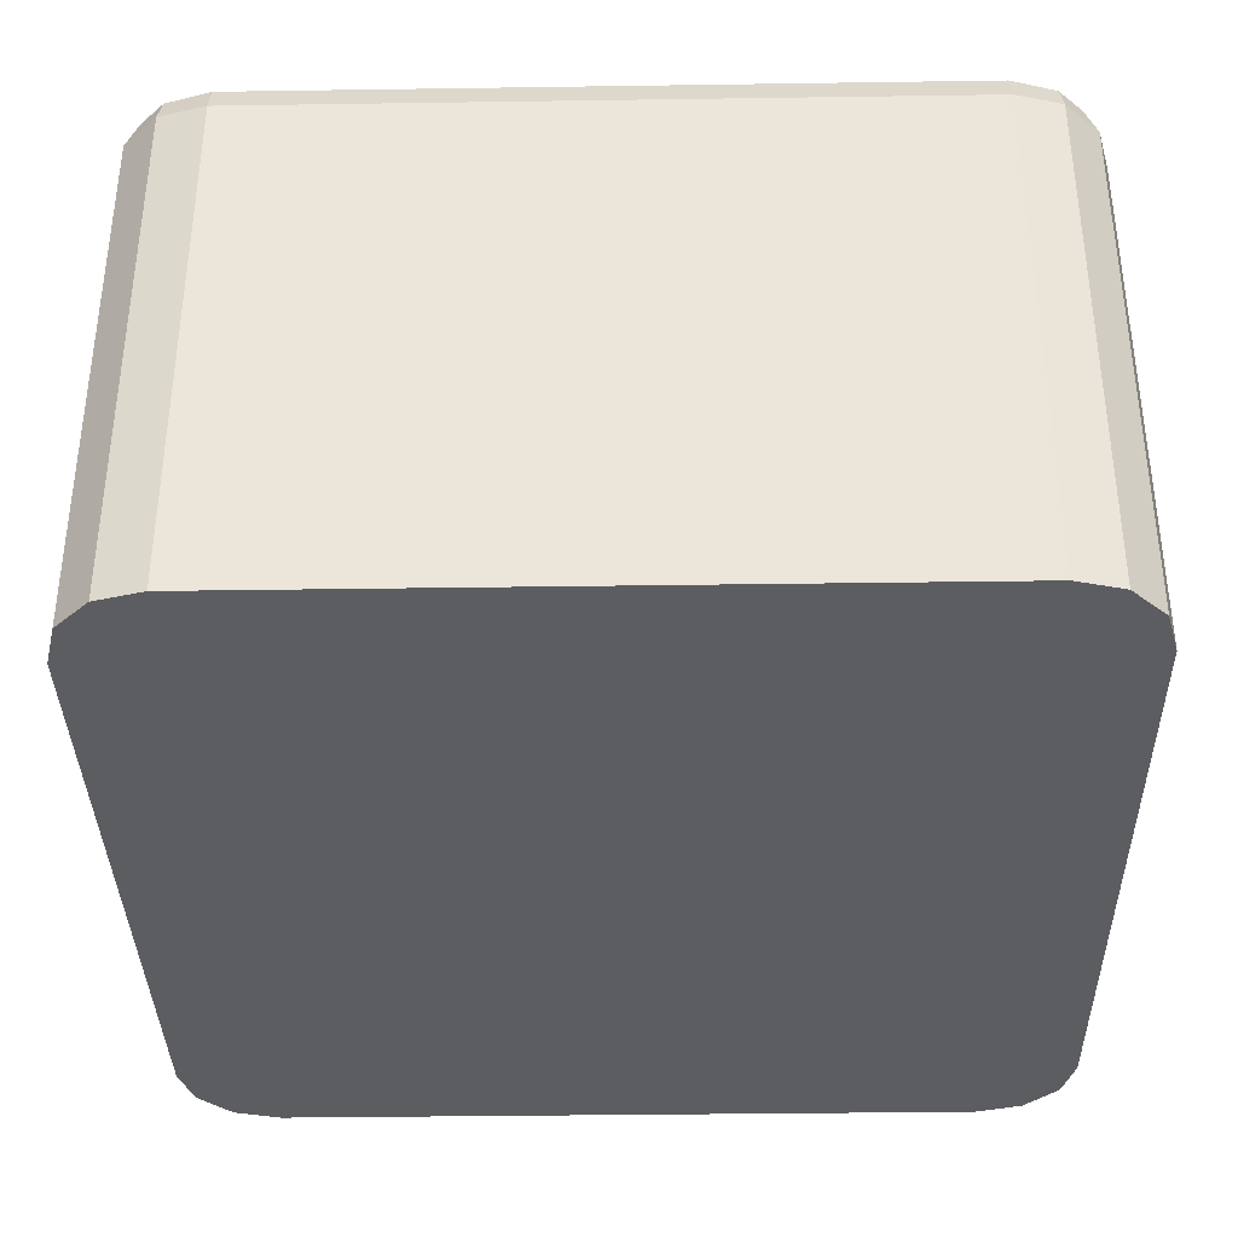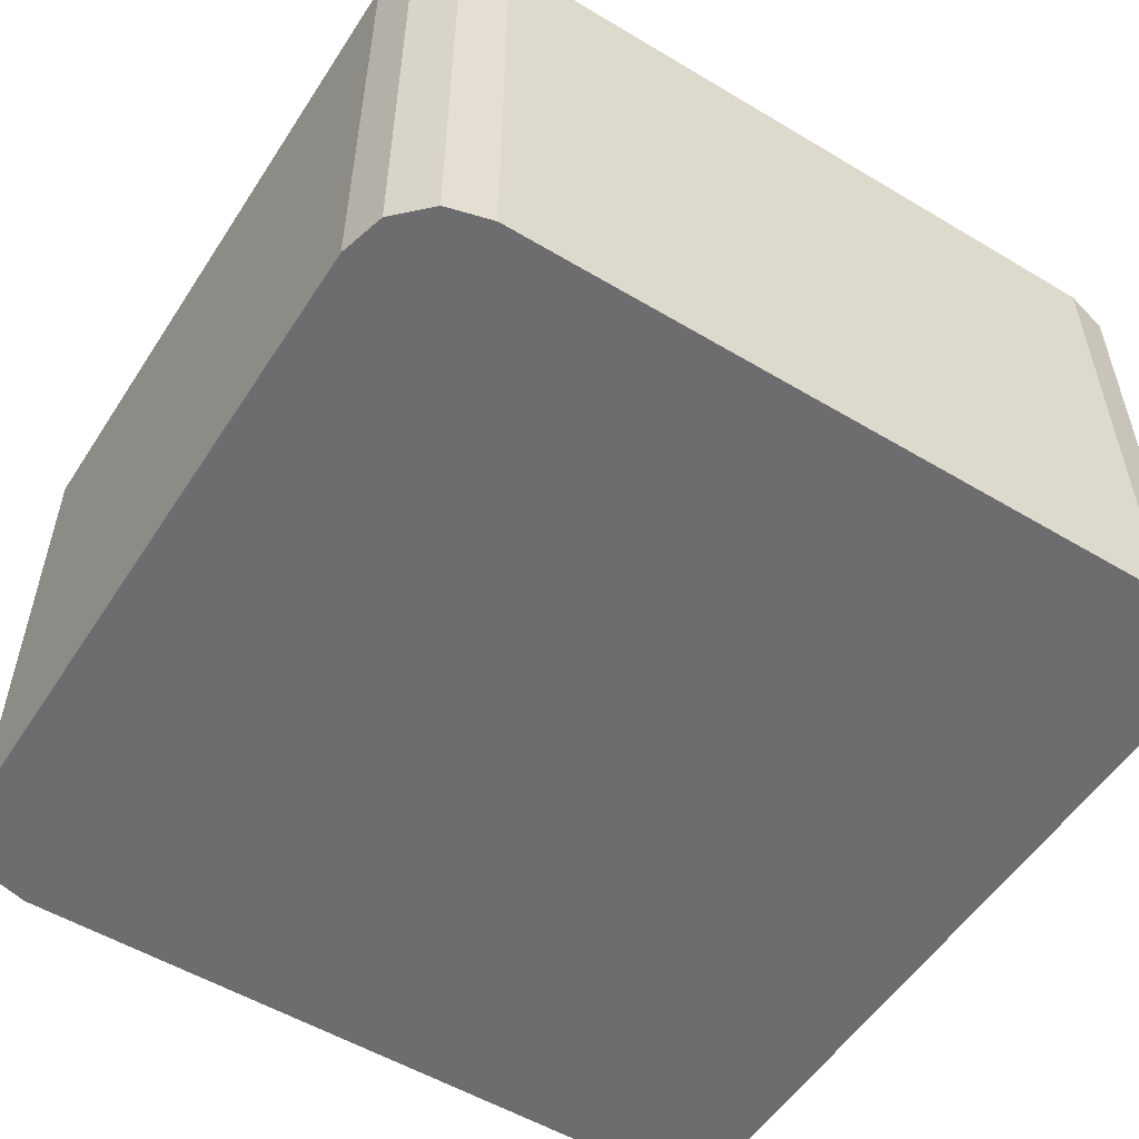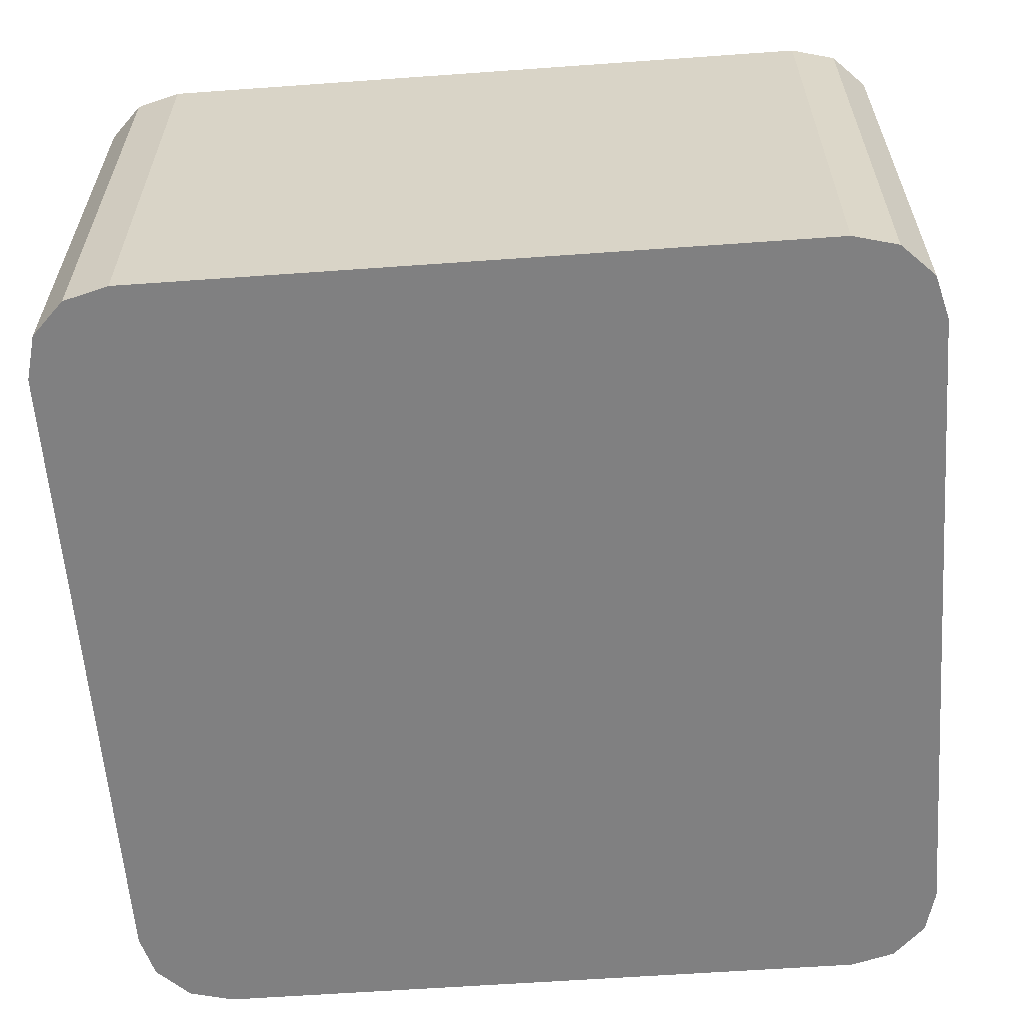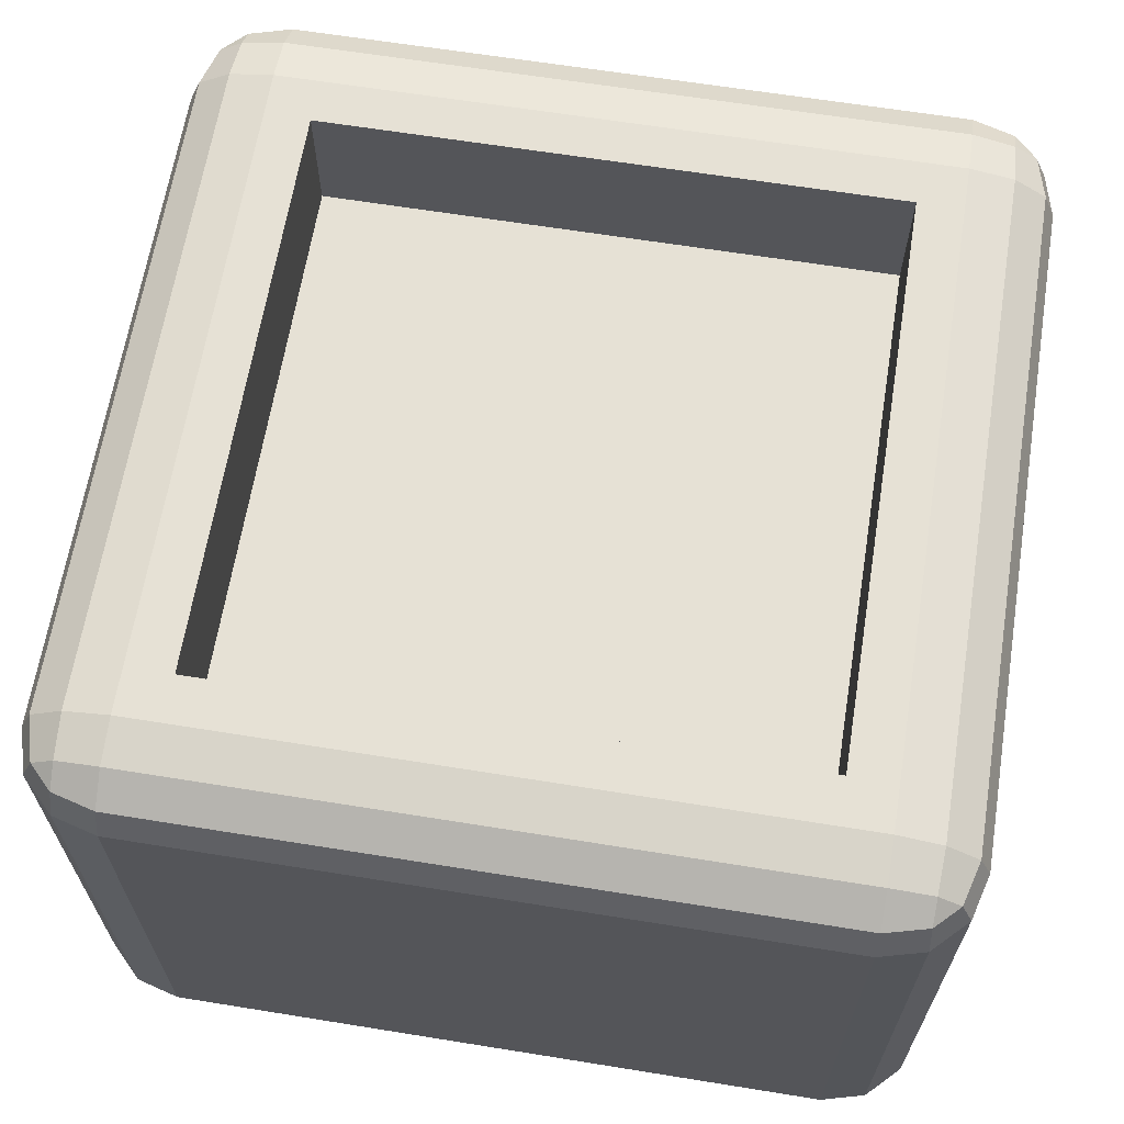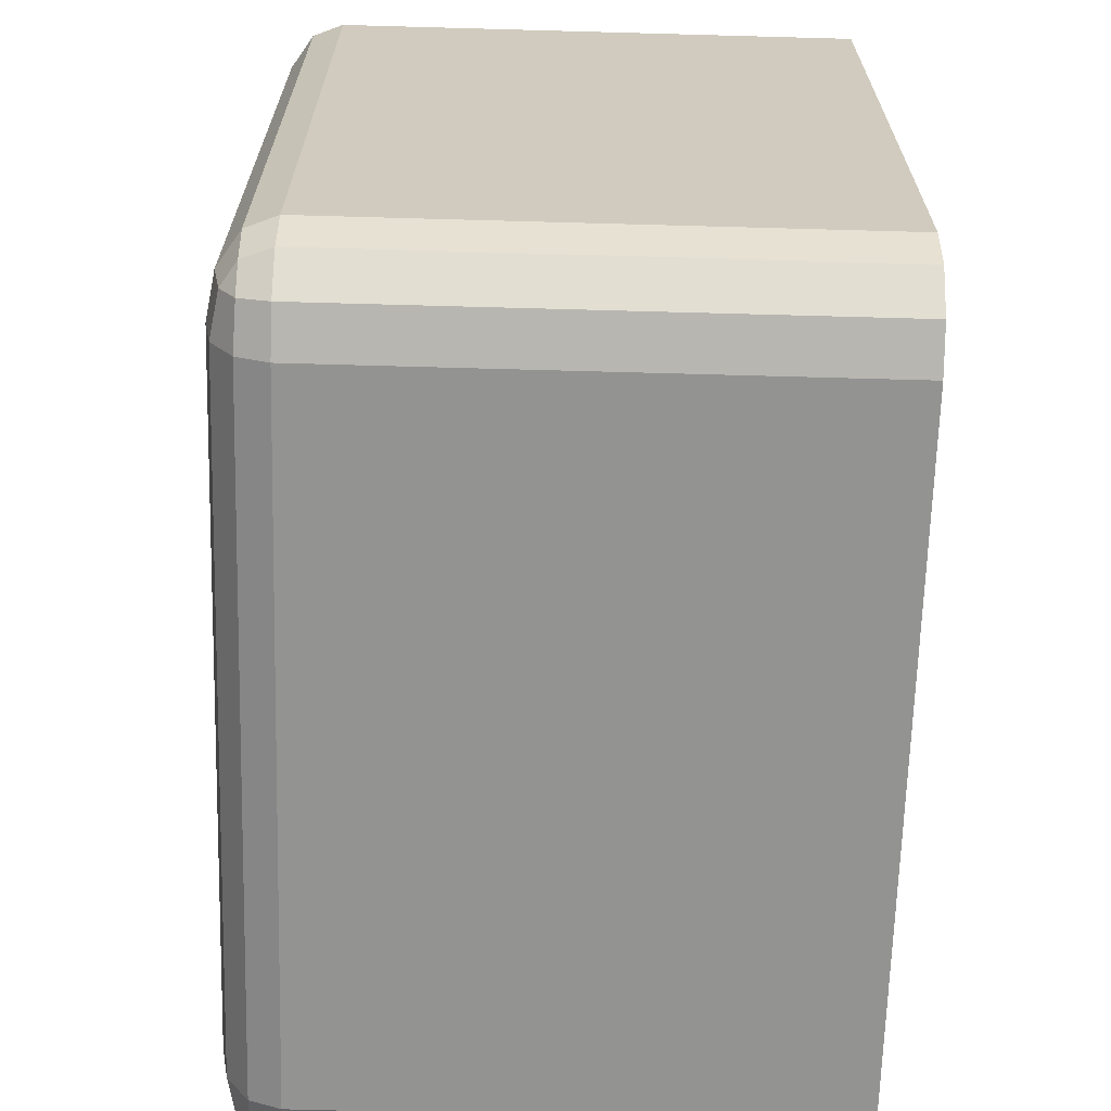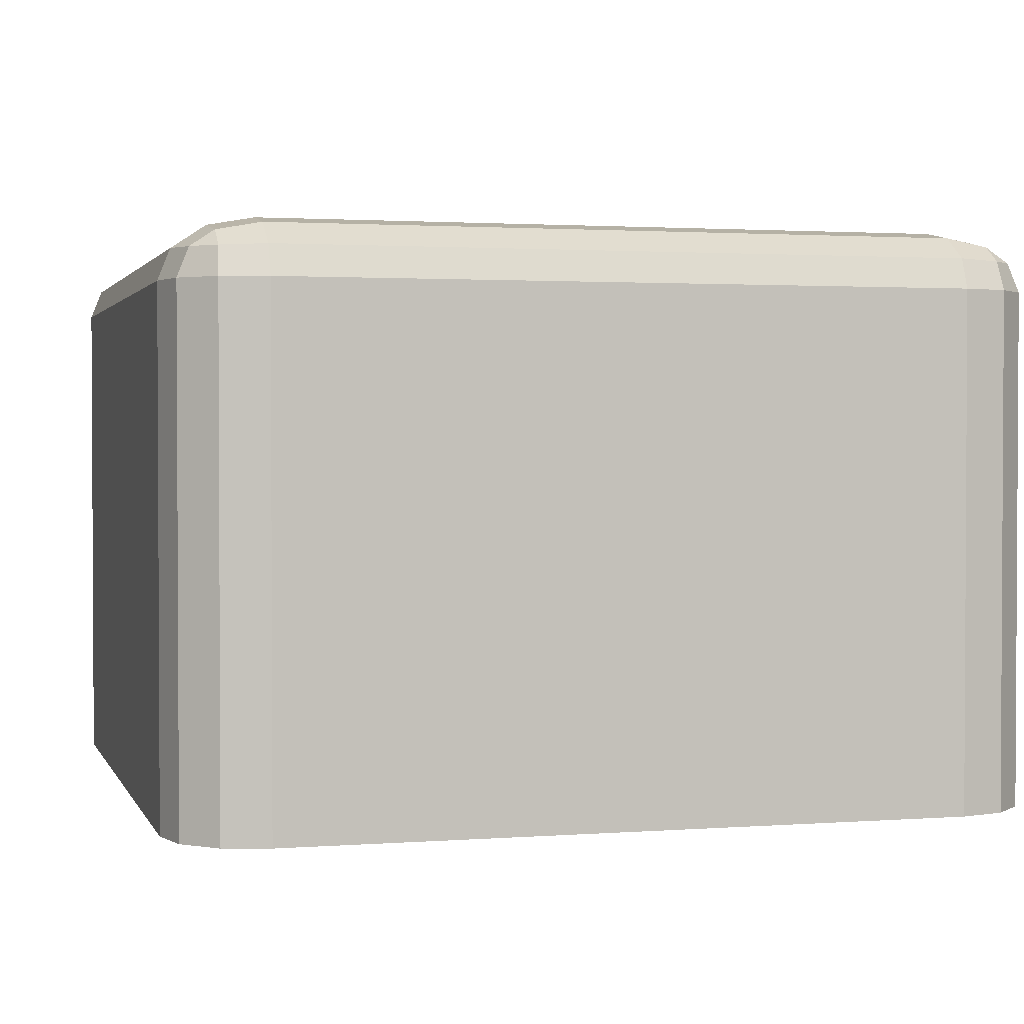
<metadata>
{"format":"obj","ext":"obj","renderer":"f3d","projection":"perspective","resolution":1024,"background":"white","views":[{"elev":-36.4,"azim":1.1,"up":"+Y"},{"elev":-54.1,"azim":-122.4,"up":"+Y"},{"elev":-60.1,"azim":-175.8,"up":"+Y"},{"elev":64.8,"azim":-170.8,"up":"+Y"},{"elev":-66.6,"azim":-91.6,"up":"+Z"},{"elev":1.8,"azim":-15.2,"up":"+Y"}]}
</metadata>
<code>
o Building
v 0.5925 0.895 -0.75
v 0.5119 1 -0.5119
v 0.75 0.895 -0.5925
v 0.5925 0.9474 -0.729
v 0.6712 0.895 -0.729
v 0.6678 0.9452 -0.7085
v 0.6712 0.986 -0.5925
v 0.5925 0.986 -0.6712
v 0.6678 0.9723 -0.6678
v 0.729 0.895 -0.6712
v 0.729 0.9474 -0.5925
v 0.7085 0.9452 -0.6678
v 0.5925 0 -0.75
v 0.75 0 -0.5925
v 0.6713 0 -0.7289
v 0.7289 0 -0.6713
v 0.75 0.895 0.5925
v 0.5119 1 0.5119
v 0.5925 0.895 0.75
v 0.729 0.9474 0.5925
v 0.729 0.895 0.6712
v 0.7085 0.9452 0.6678
v 0.5925 0.986 0.6712
v 0.6712 0.986 0.5925
v 0.6678 0.9723 0.6678
v 0.6712 0.895 0.729
v 0.5925 0.9474 0.729
v 0.6678 0.9452 0.7085
v 0.75 0 0.5925
v 0.5925 0 0.75
v 0.7289 0 0.6713
v 0.6713 0 0.7289
v -0.5925 0.895 -0.75
v -0.75 0.895 -0.5925
v -0.5119 1 -0.5119
v -0.6712 0.895 -0.729
v -0.5925 0.9474 -0.729
v -0.6678 0.9452 -0.7085
v -0.729 0.9474 -0.5925
v -0.729 0.895 -0.6712
v -0.7085 0.9452 -0.6678
v -0.5925 0.986 -0.6712
v -0.6712 0.986 -0.5925
v -0.6678 0.9723 -0.6678
v -0.75 0 -0.5925
v -0.5925 0 -0.75
v -0.7289 0 -0.6713
v -0.6713 0 -0.7289
v -0.75 0.895 0.5925
v -0.5925 0.895 0.75
v -0.5119 1 0.5119
v -0.729 0.895 0.6712
v -0.729 0.9474 0.5925
v -0.7085 0.9452 0.6678
v -0.5925 0.9474 0.729
v -0.6712 0.895 0.729
v -0.6678 0.9452 0.7085
v -0.6712 0.986 0.5925
v -0.5925 0.986 0.6712
v -0.6678 0.9723 0.6678
v -0.5925 0 0.75
v -0.75 0 0.5925
v -0.6713 0 0.7289
v -0.7289 0 0.6713
v 0.5925 1 0.5925
v -0.5925 1 0.5925
v 0.5925 1 -0.5925
v -0.5925 1 -0.5925
v 0.5119 0.1796 0.5119
v -0.5119 0.1796 0.5119
v 0.5119 0.1796 -0.5119
v -0.5119 0.1796 -0.5119
f 45 47 48 46 13 15 16 14 29 31 32 30 61 63 64 62
f 62 49 34 45
f 30 19 50 61
f 35 51 70 72
f 14 3 17 29
f 1 4 6 5
f 4 8 9 6
f 67 7 9 8
f 7 11 12 9
f 3 10 12 11
f 10 5 6 12
f 6 9 12
f 17 20 22 21
f 20 24 25 22
f 65 23 25 24
f 23 27 28 25
f 19 26 28 27
f 26 21 22 28
f 22 25 28
f 33 36 38 37
f 36 40 41 38
f 34 39 41 40
f 39 43 44 41
f 68 42 44 43
f 42 37 38 44
f 38 41 44
f 49 52 54 53
f 52 56 57 54
f 50 55 57 56
f 55 59 60 57
f 66 58 60 59
f 58 53 54 60
f 54 57 60
f 3 14 16 10
f 10 16 15 5
f 5 15 13 1
f 61 50 56 63
f 63 56 52 64
f 64 52 49 62
f 19 30 32 26
f 26 32 31 21
f 21 31 29 17
f 33 46 48 36
f 36 48 47 40
f 40 47 45 34
f 65 66 59 23
f 23 59 55 27
f 27 55 50 19
f 67 65 24 7
f 7 24 20 11
f 11 20 17 3
f 66 68 43 58
f 58 43 39 53
f 53 39 34 49
f 68 67 8 42
f 42 8 4 37
f 37 4 1 33
f 46 33 1 13
f 18 51 66 65
f 2 18 65 67
f 51 35 68 66
f 35 2 67 68
f 71 72 70 69
f 51 18 69 70
f 2 35 72 71
f 18 2 71 69
o IronLevel
v -0.6296 0.77 0.6296
v 0.6296 0.77 0.6296
v -0.6296 0.77 -0.6296
v 0.6296 0.77 -0.6296
f 73 74 76 75

</code>
